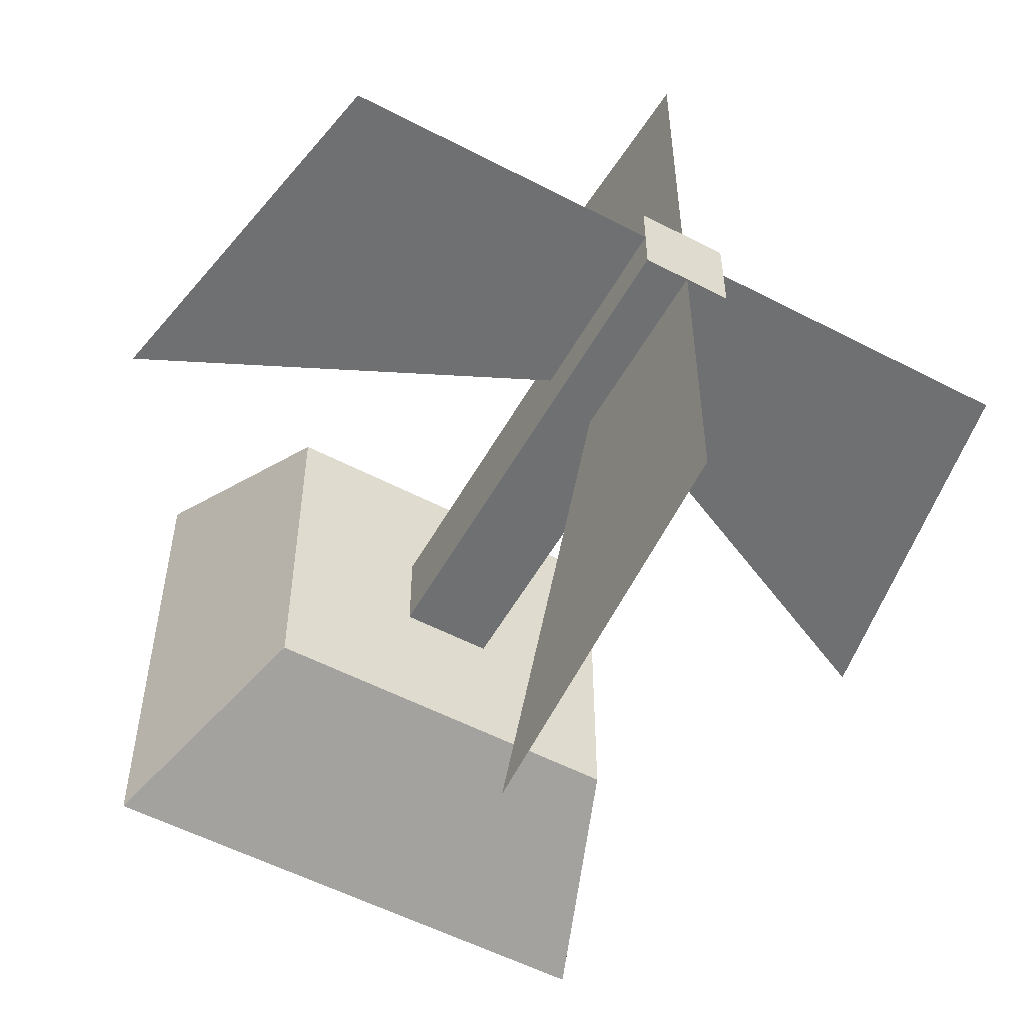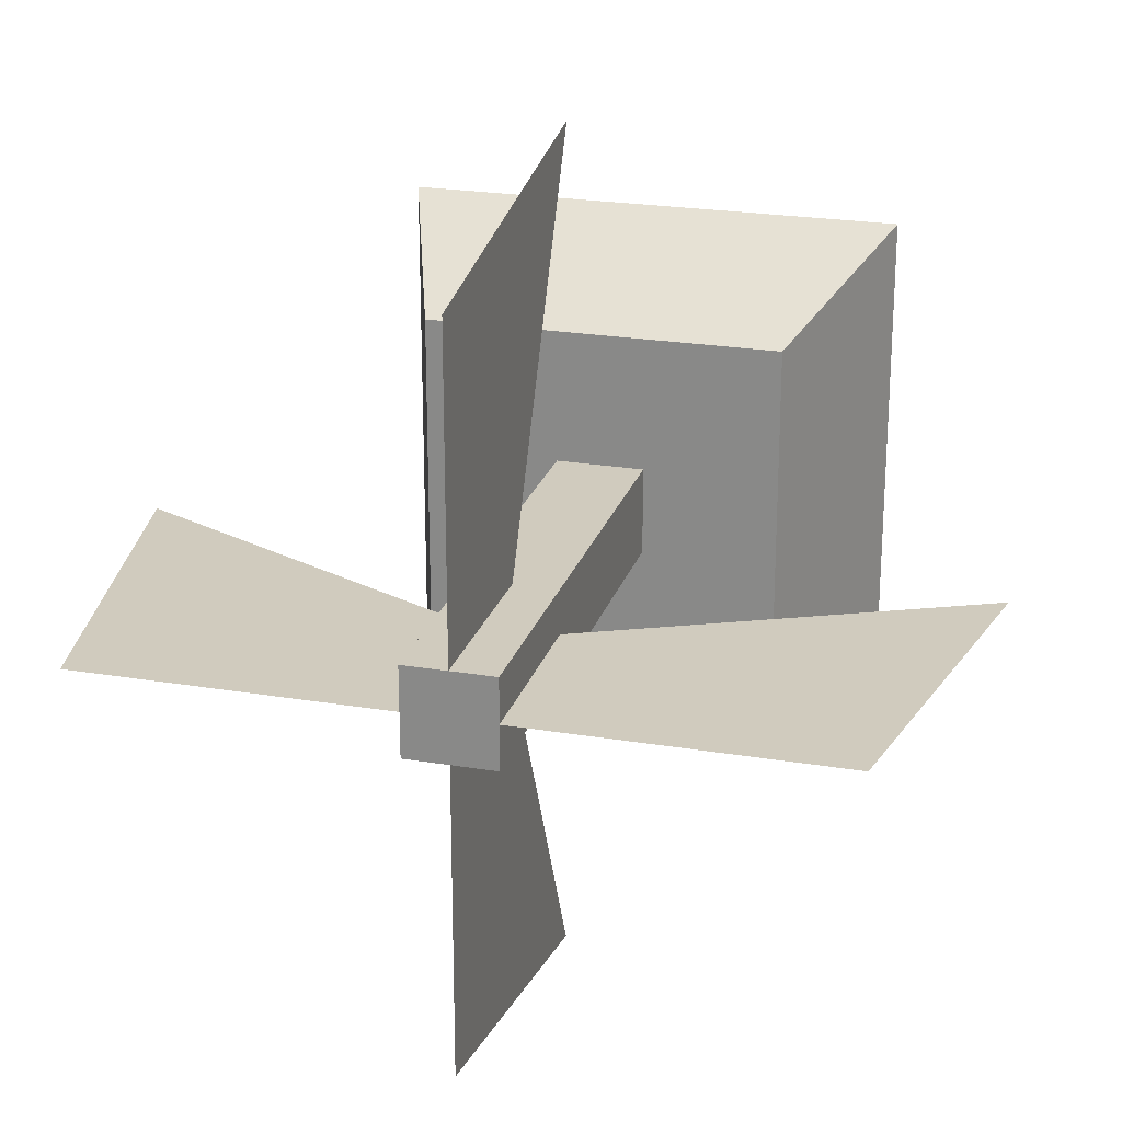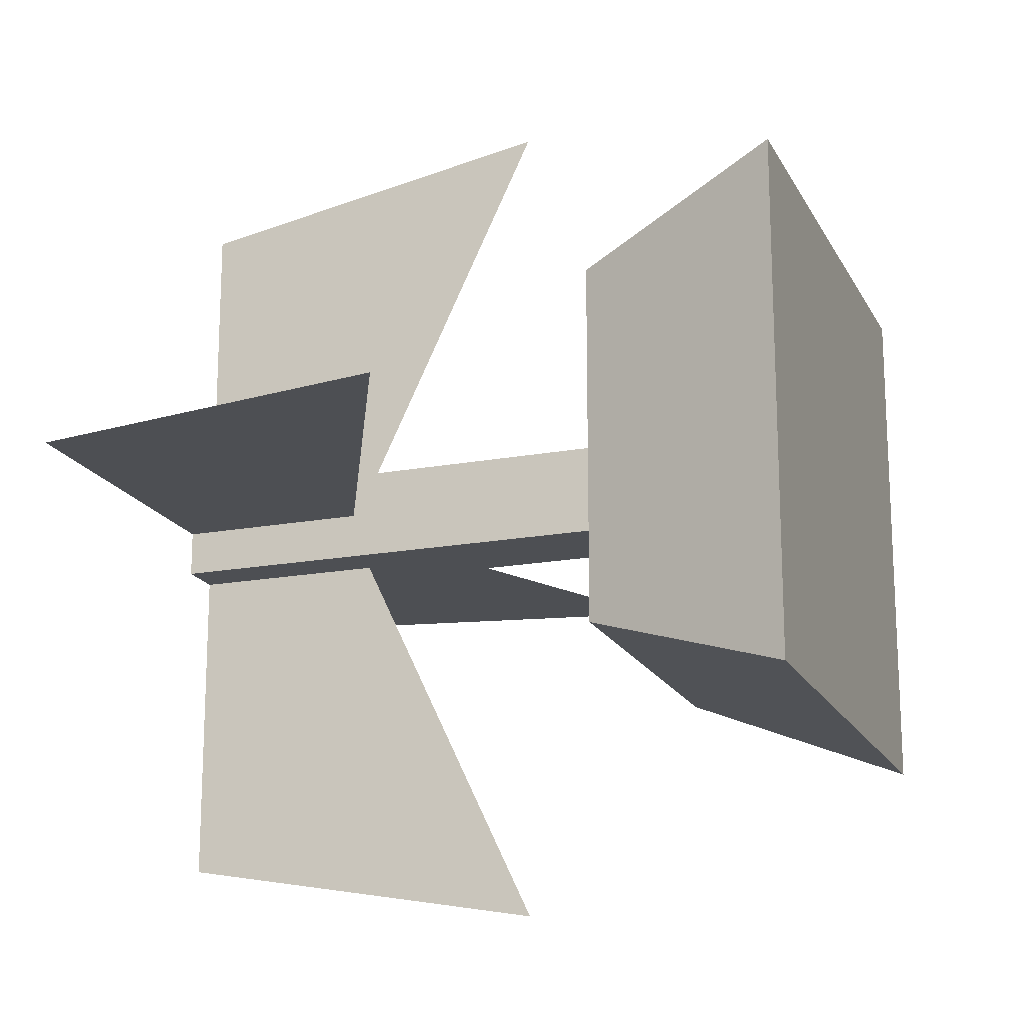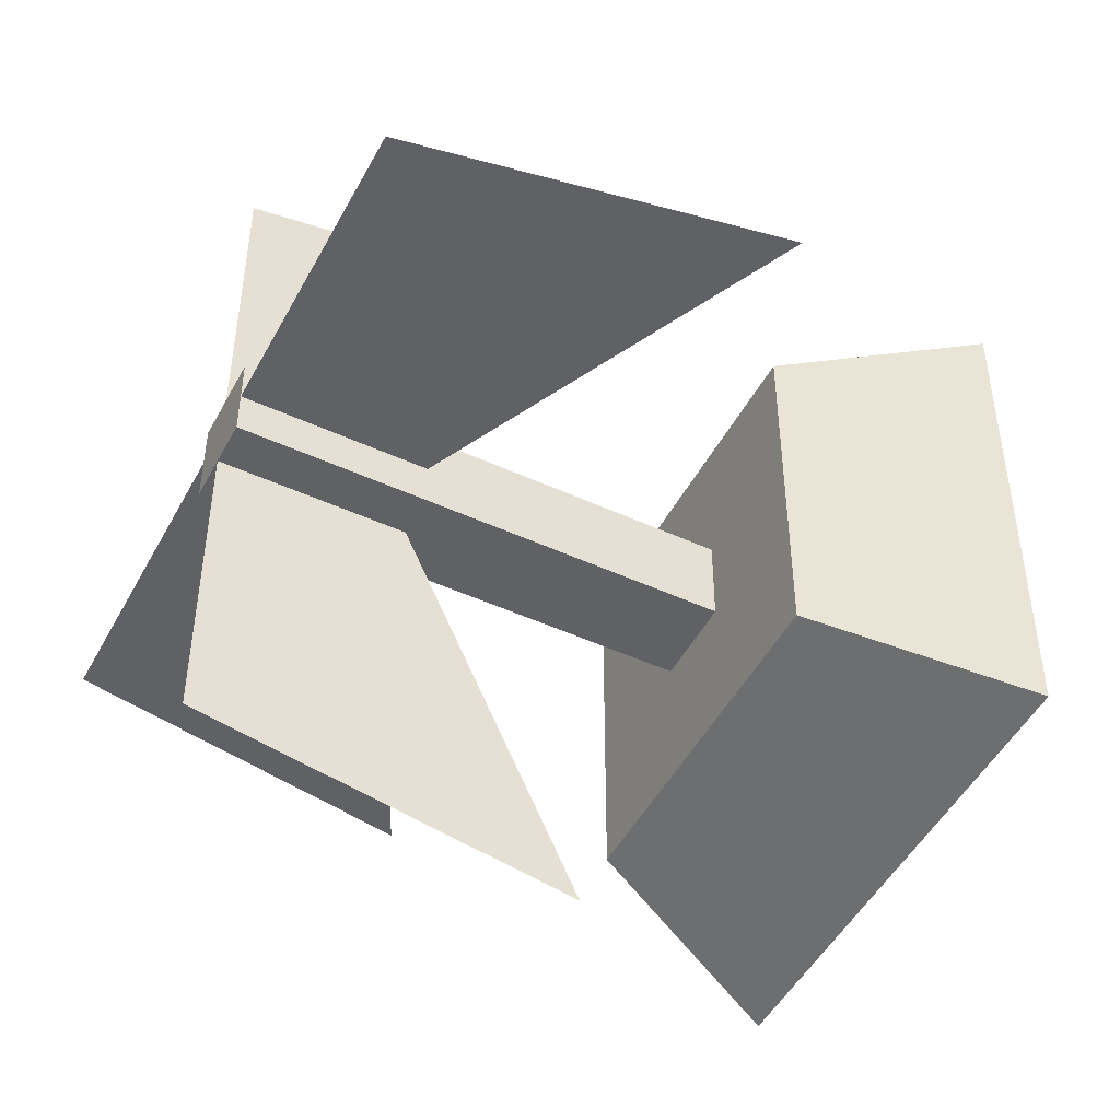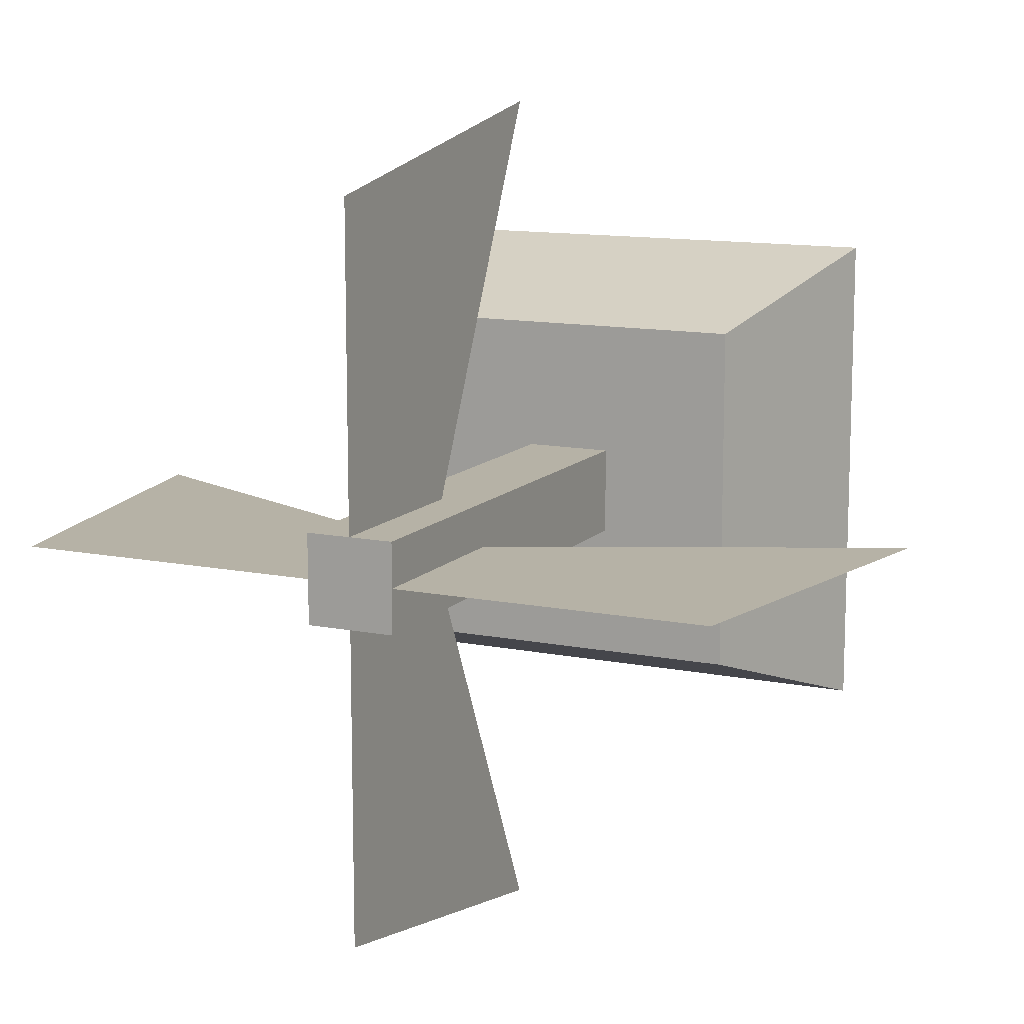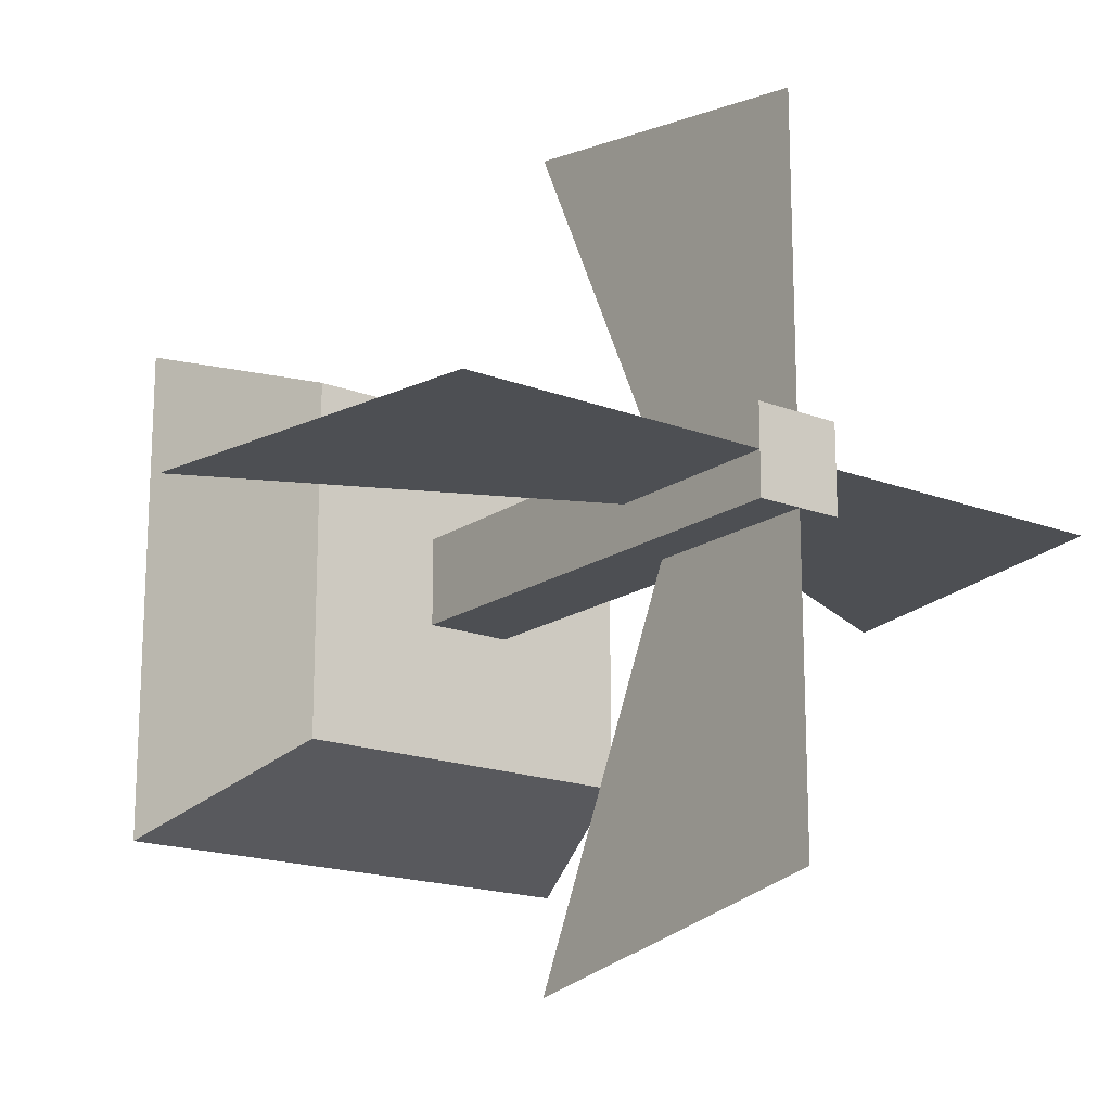
<metadata>
{"format":"obj","ext":"obj","renderer":"f3d","projection":"perspective","resolution":1024,"background":"white","views":[{"elev":-54.8,"azim":-28.9,"up":"+Z"},{"elev":23.3,"azim":15.7,"up":"+Z"},{"elev":-18.0,"azim":110.0,"up":"+Z"},{"elev":-48.4,"azim":62.8,"up":"+Z"},{"elev":12.2,"azim":25.5,"up":"+Z"},{"elev":-17.5,"azim":-37.2,"up":"+Z"}]}
</metadata>
<code>
o Mesh4_Flower_Yellow_Model.001
v -0.243 -0.8891 0
v -0.02541 -0.9922 0
v -0.02541 -1.1 -0
v -0.205 -1.1 -0
v 0 -0.8891 -0.243
v 0 -0.9922 -0.02541
v 0 -1.1 -0.02541
v 0 -1.1 -0.205
v 0.02541 -1.1 0.02541
v 0 -1.1 0.02541
v -0.02541 -1.1 0.02541
v -0.02541 -1.1 -0
v -0.02541 -1.1 -0.02541
v 0 -1.1 -0.02541
v 0.02541 -1.1 -0.02541
v 0.02541 -1.1 -0
v 0.02541 -0.8179 -0.02541
v 0.02541 -0.8179 0.02541
v -0.02541 -0.8179 0.02541
v -0.02541 -0.8179 -0.02541
v 0.1032 -0.8179 -0.1032
v -0.1032 -0.8179 -0.1032
v -0.1032 -0.8179 0.1032
v 0.1032 -0.8179 0.1032
v -0.1455 -0.7 -0.1455
v 0.1455 -0.7 -0.1455
v 0.1455 -0.7 0.1455
v -0.1455 -0.7 0.1455
v 0 -1.1 0.205
v 0 -1.1 0.02541
v 0 -0.9922 0.02541
v 0 -0.8891 0.243
v 0.205 -1.1 -0
v 0.02541 -1.1 -0
v 0.02541 -0.9922 0
v 0.243 -0.8891 0
v -0.243 -0.8891 0
v -0.02541 -0.9922 0
v -0.02541 -1.1 -0
v -0.205 -1.1 -0
v 0 -0.8891 -0.243
v 0 -0.9922 -0.02541
v 0 -1.1 -0.02541
v 0 -1.1 -0.205
v 0 -1.1 0.205
v 0 -1.1 0.02541
v 0 -0.9922 0.02541
v 0 -0.8891 0.243
v 0.205 -1.1 -0
v 0.02541 -1.1 -0
v 0.02541 -0.9922 0
v 0.243 -0.8891 0
f 1 2 3 4
f 5 6 7 8
f 9 10 11 12 13 14 15 16
f 17 18 9 16 15
f 18 19 11 10 9
f 19 20 13 12 11
f 20 17 15 14 13
f 29 30 31 32
f 33 34 35 36
f 37 40 39 38
f 41 44 43 42
f 45 48 47 46
f 49 52 51 50
f 20 21 17
f 20 22 21
f 22 20 23
f 19 23 20
f 23 19 24
f 24 19 18
f 24 18 21
f 17 21 18
f 22 25 26 21
f 24 21 26 27
f 27 26 25 28
f 28 25 22 23
f 24 27 28 23

</code>
